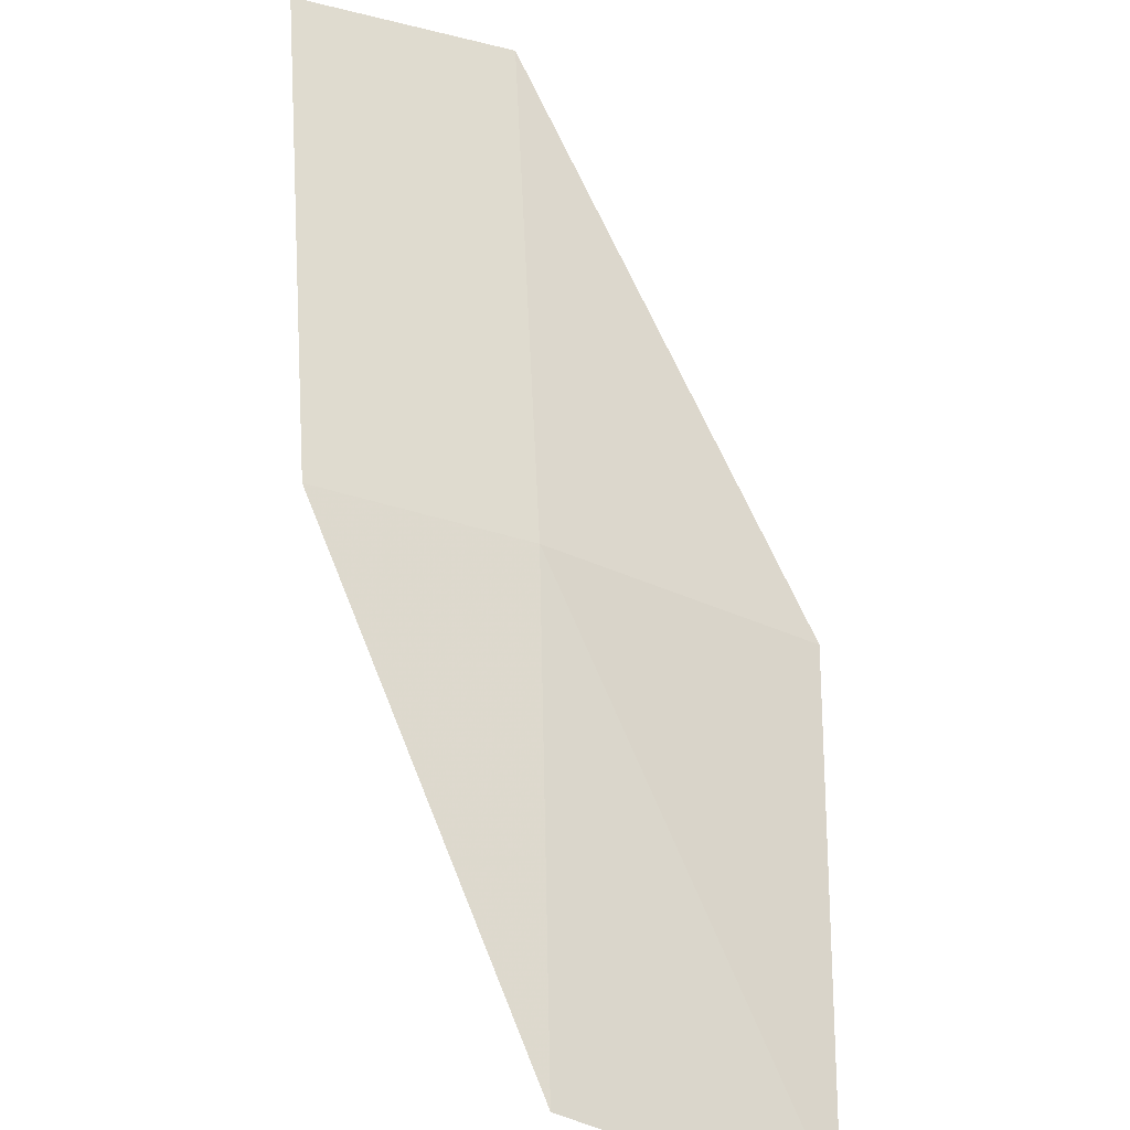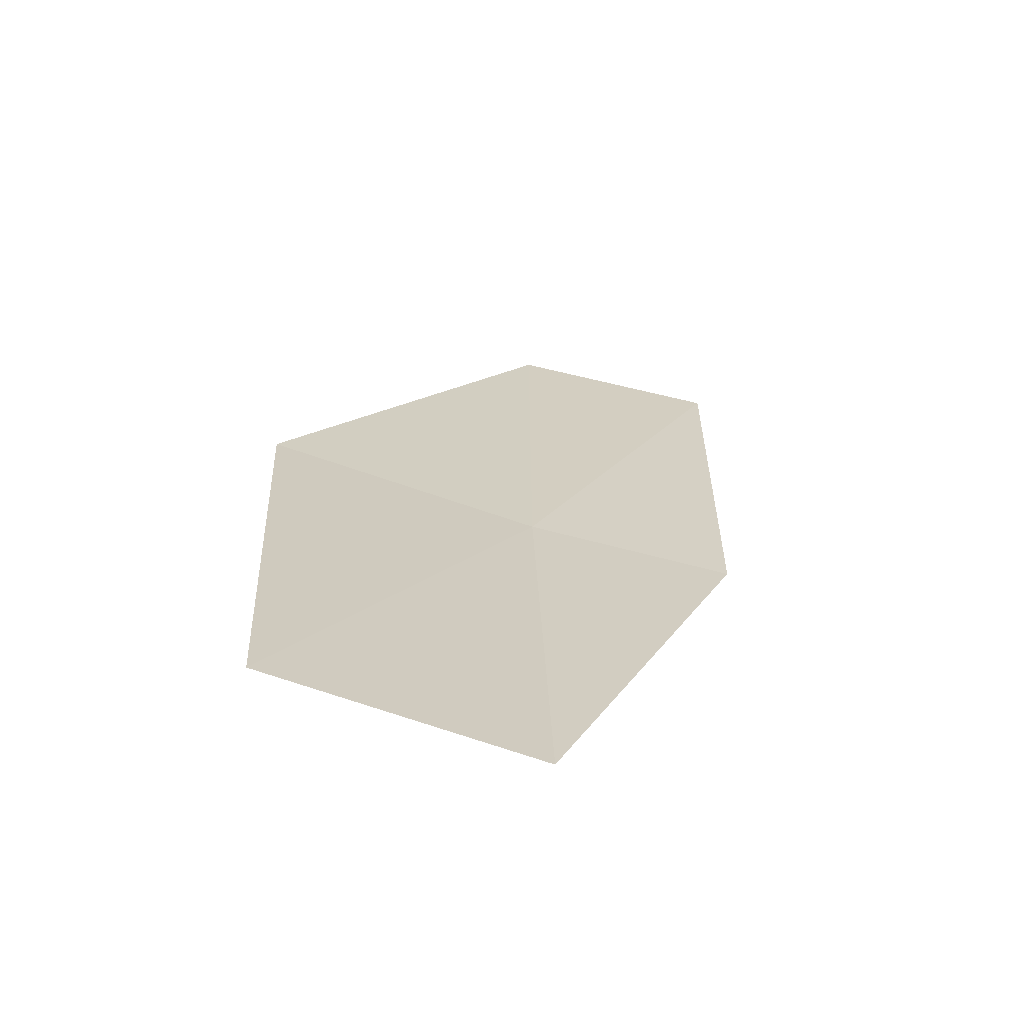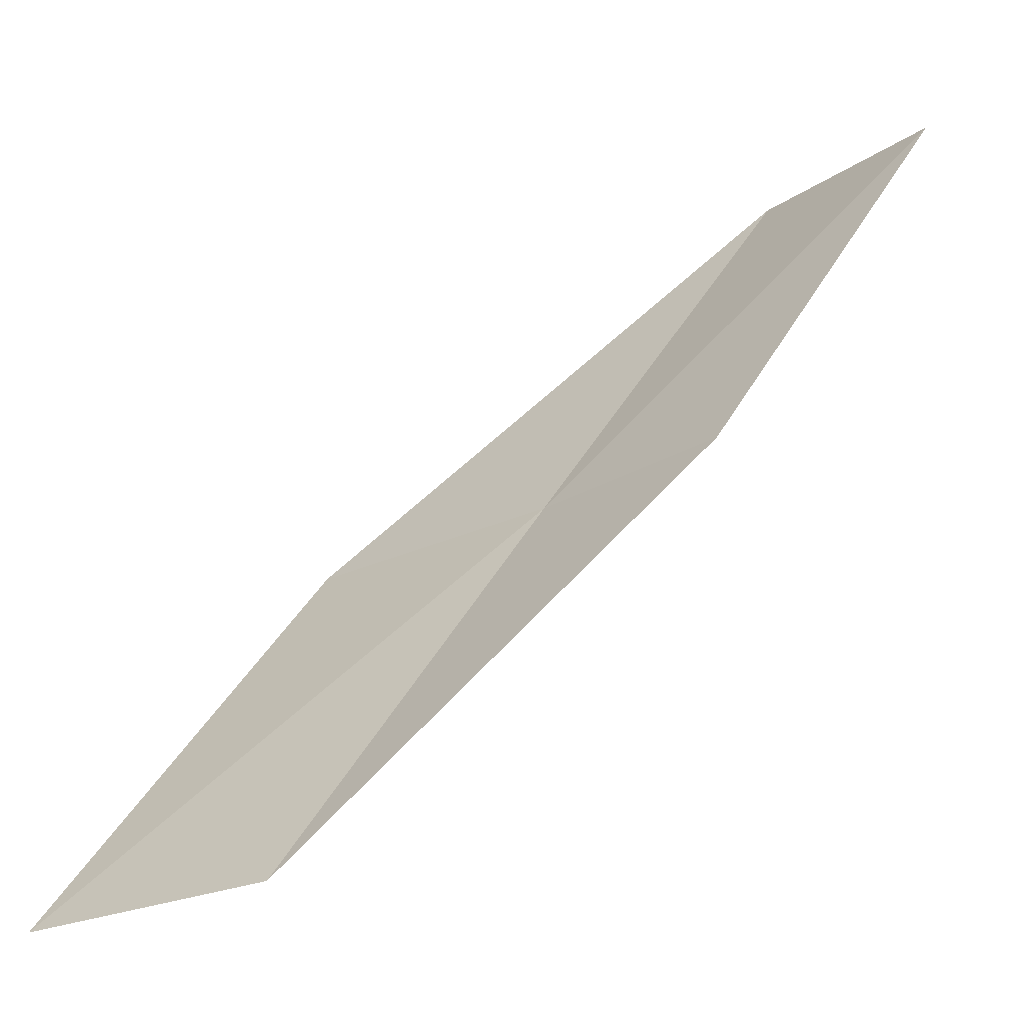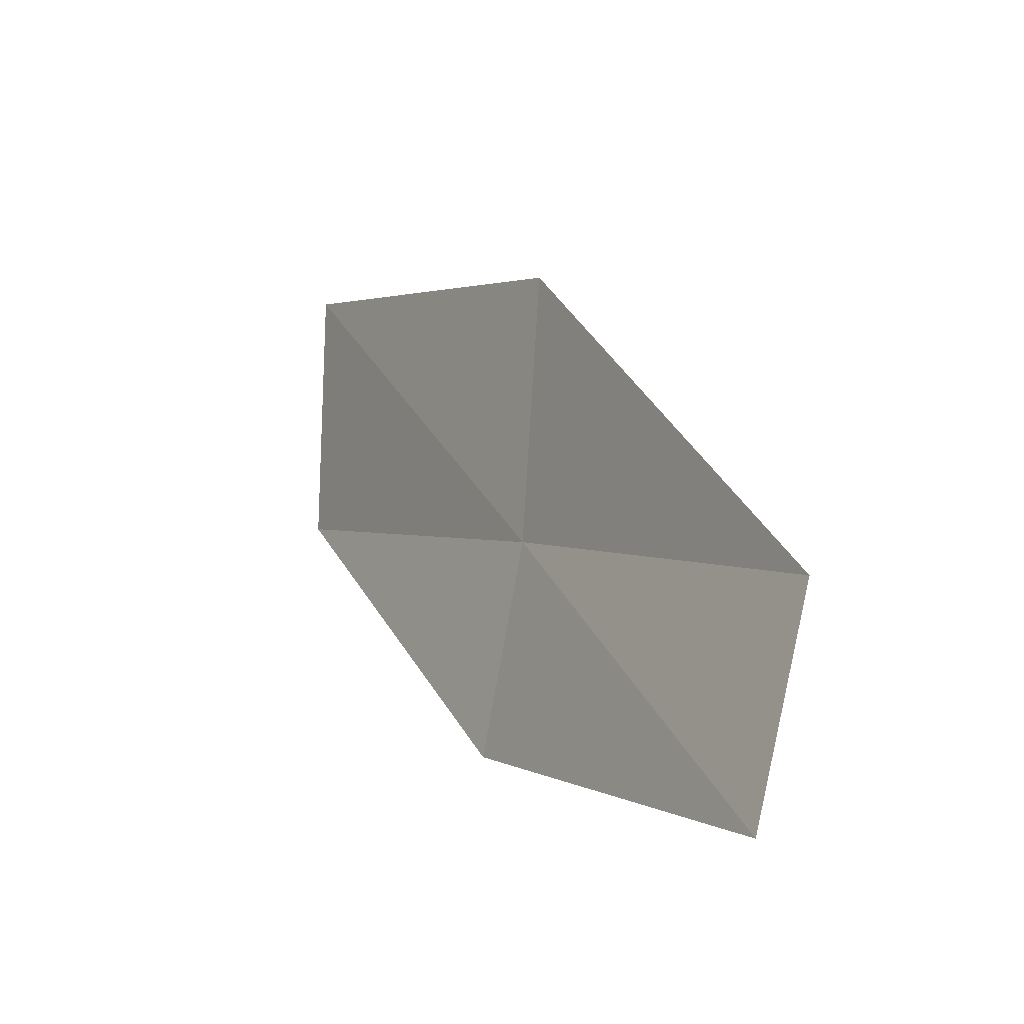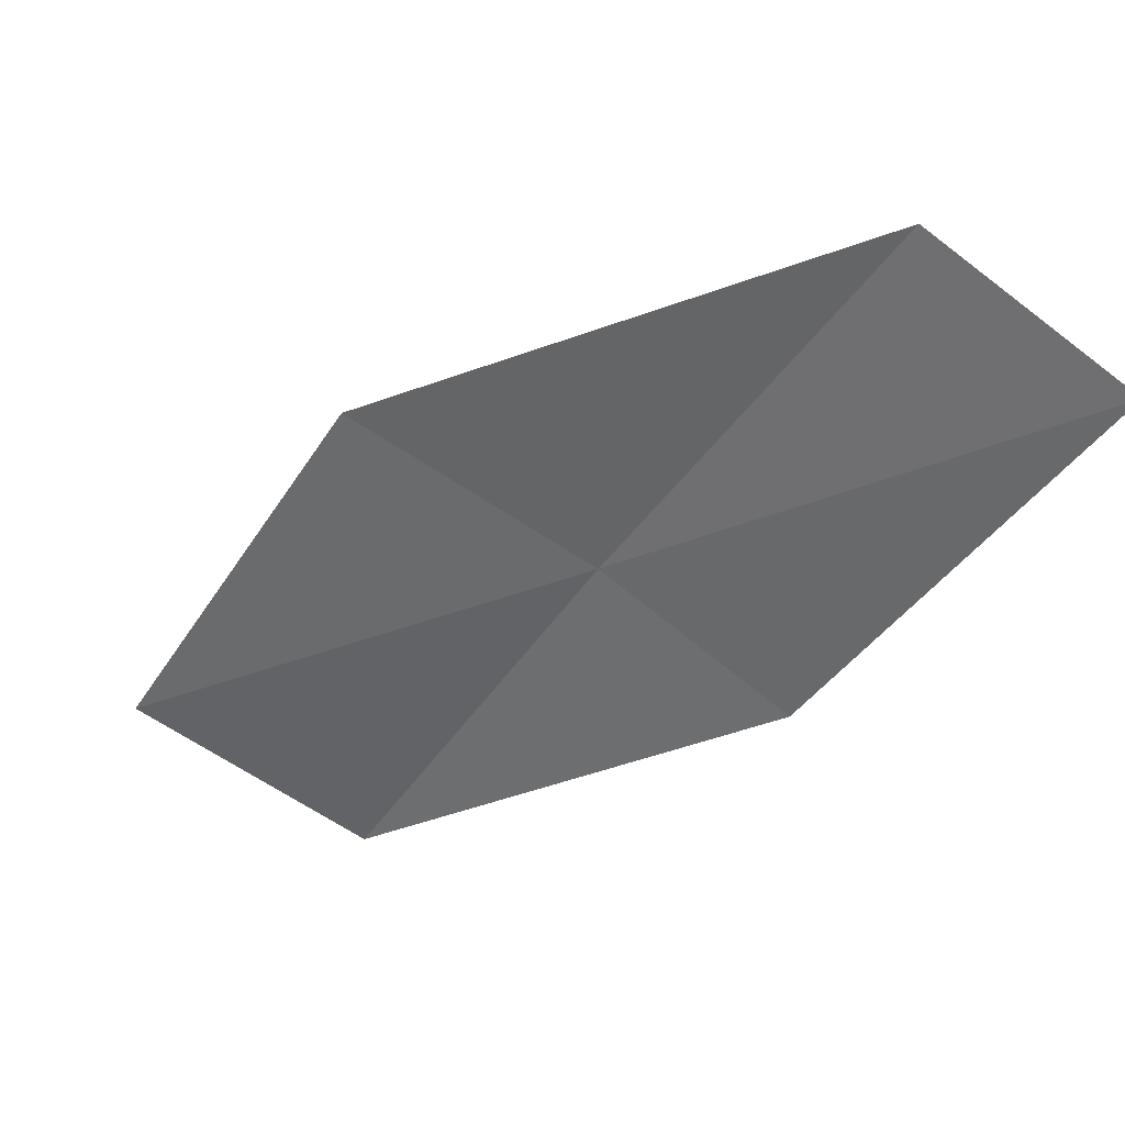
<metadata>
{"format":"obj","ext":"obj","renderer":"f3d","projection":"perspective","resolution":1024,"background":"white","views":[{"elev":-52.6,"azim":-38.1,"up":"+Z"},{"elev":-34.8,"azim":136.6,"up":"+Z"},{"elev":-26.2,"azim":-157.1,"up":"+Z"},{"elev":73.2,"azim":-100.2,"up":"+Z"},{"elev":69.2,"azim":-160.7,"up":"+Z"}]}
</metadata>
<code>
v 18.49 -16.54 16
v 17.6 -17.49 18
v 19.79 -16.86 16
v 16.65 -17.08 18
v 17.52 -16.18 16
v 20.65 -15.8 14
v 19.34 -15.55 14
f 1 3 2
f 1 2 4
f 1 4 5
f 1 6 3
f 1 7 6
f 1 5 7

</code>
